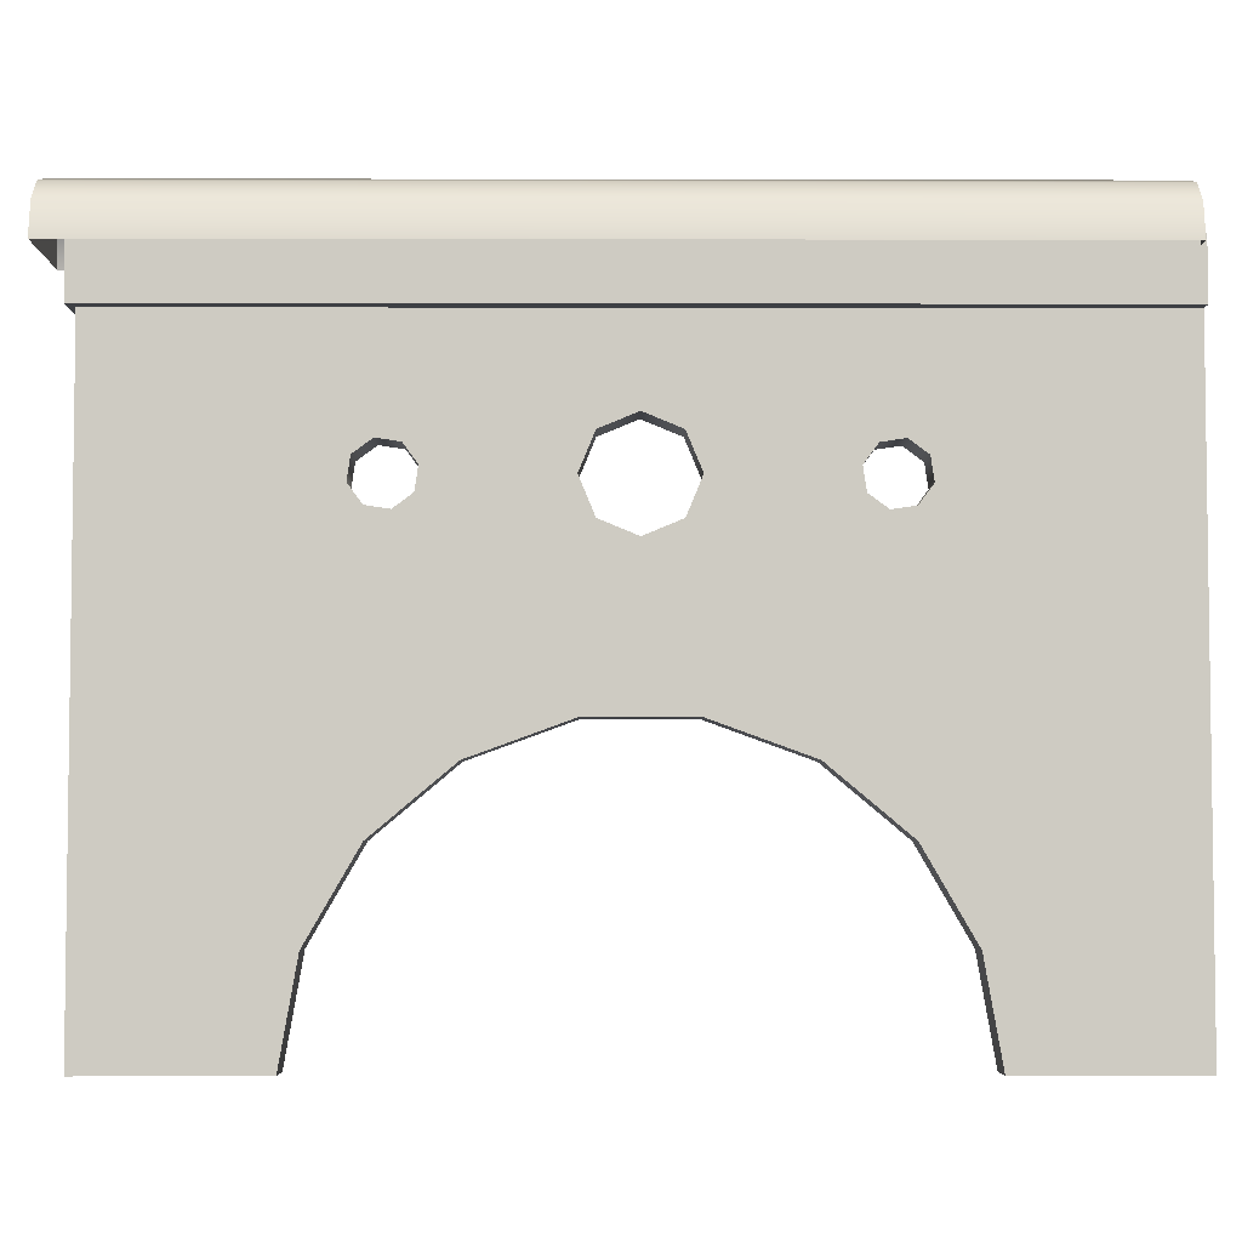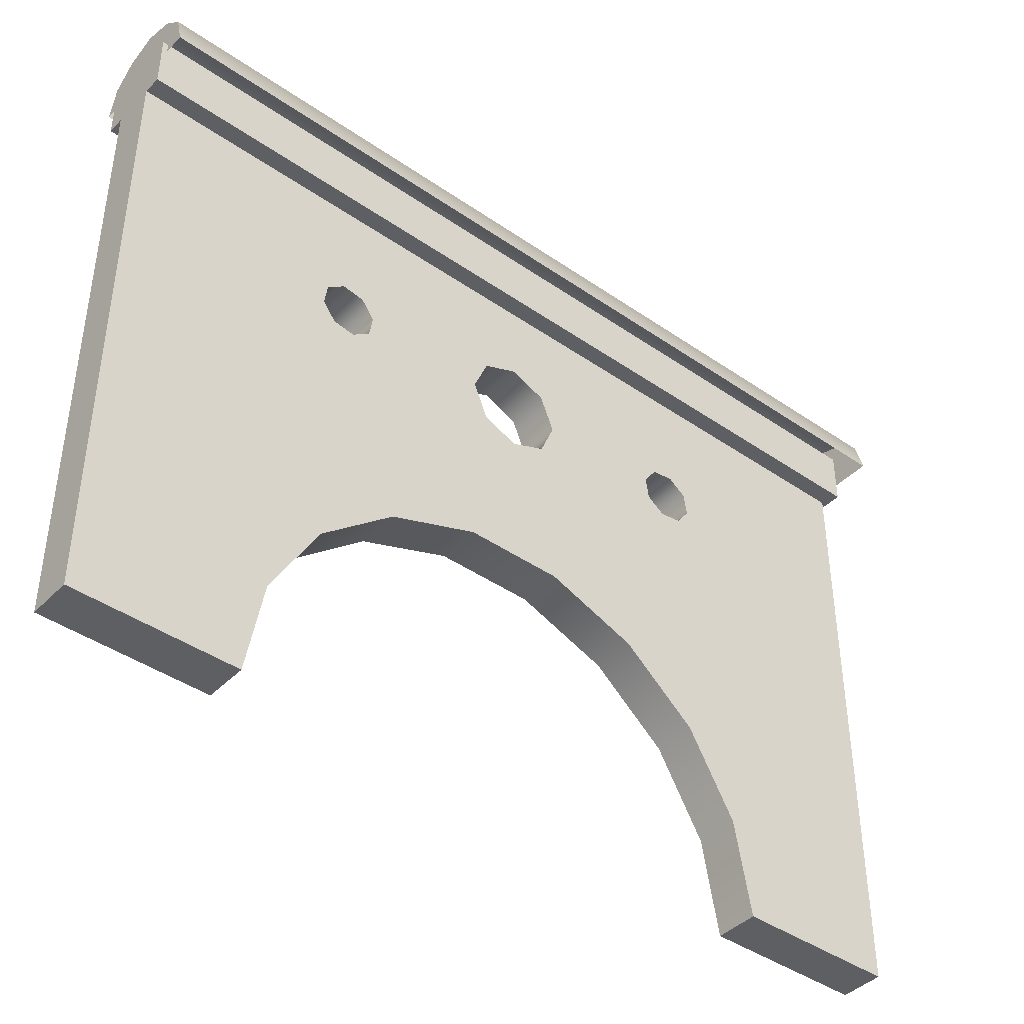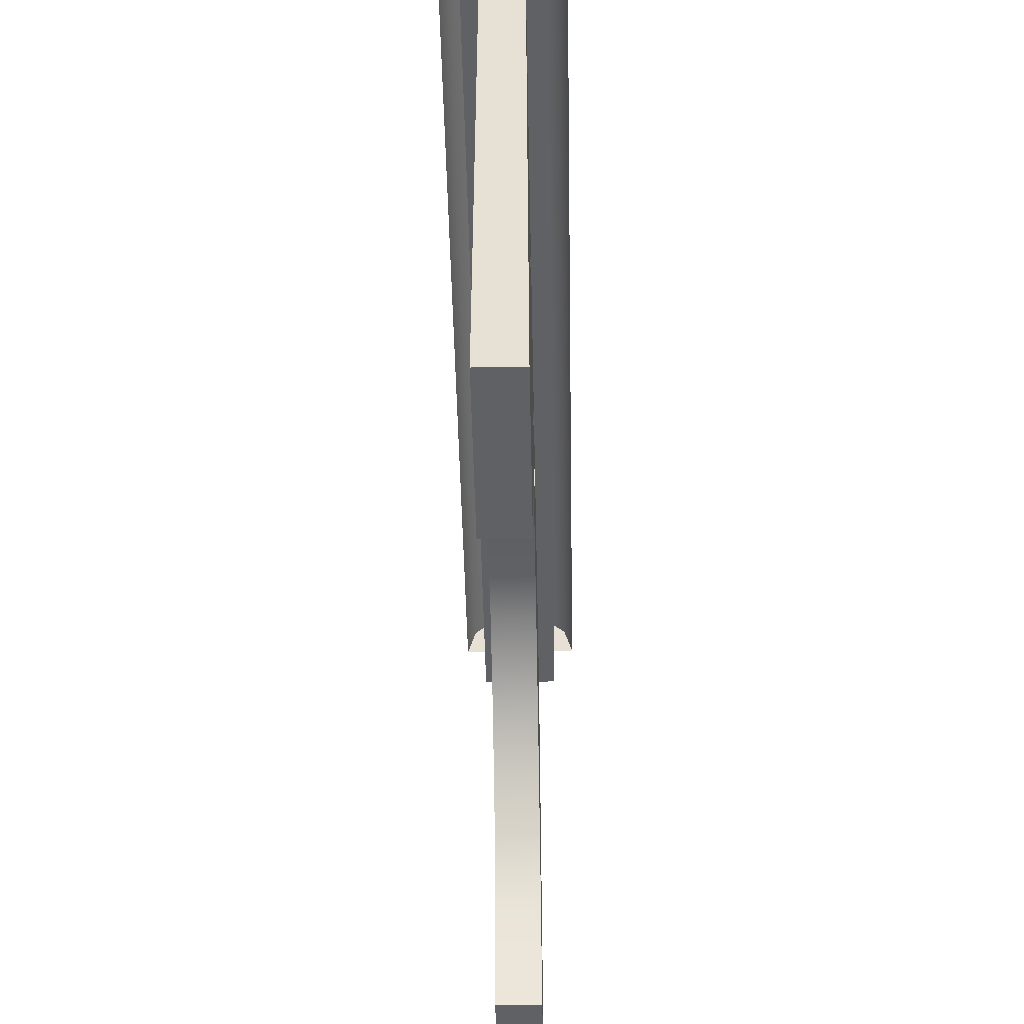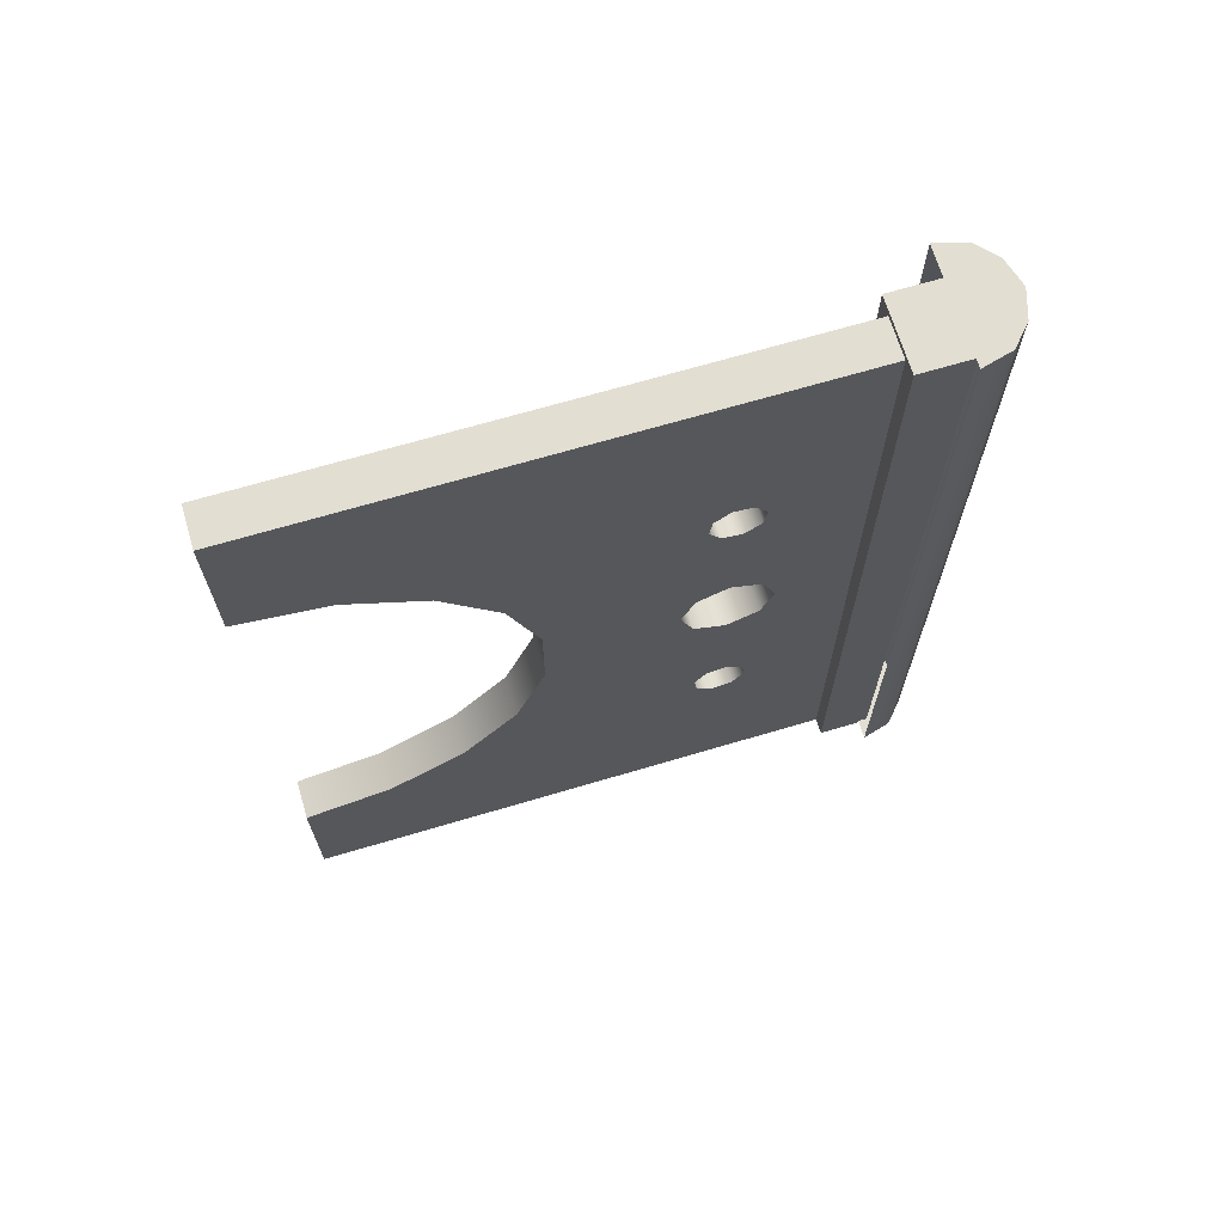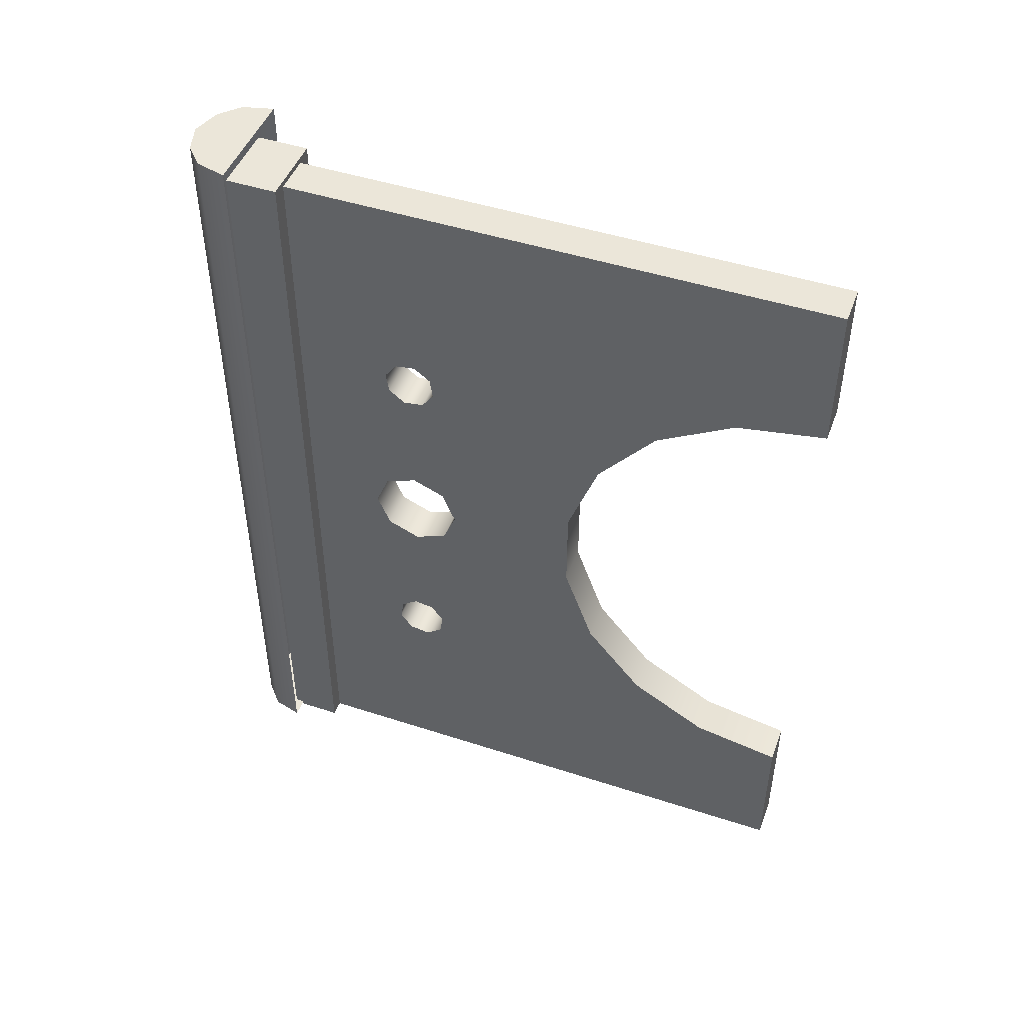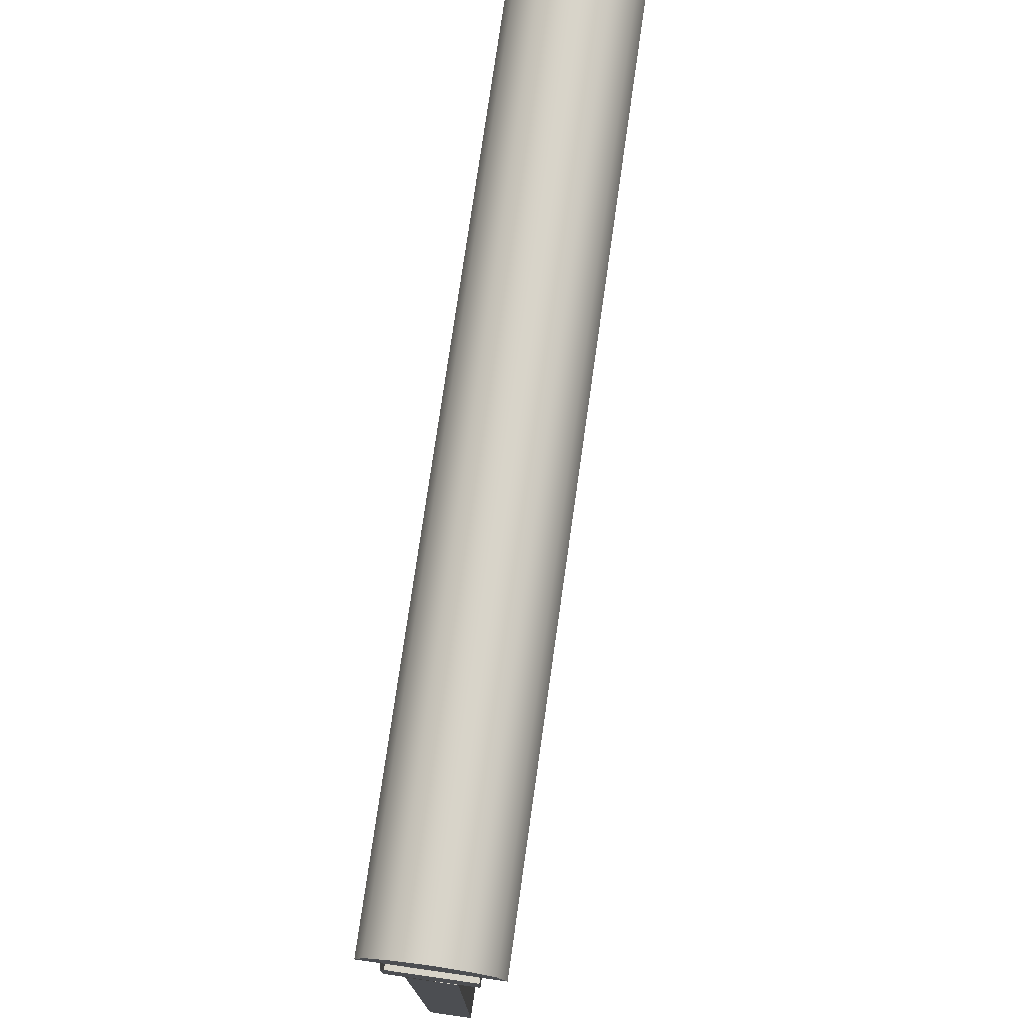
<metadata>
{"format":"obj","ext":"obj","renderer":"f3d","projection":"perspective","resolution":1024,"background":"white","views":[{"elev":-4.6,"azim":89.6,"up":"+Y"},{"elev":-42.0,"azim":-129.8,"up":"+Y"},{"elev":-50.4,"azim":1.2,"up":"+Y"},{"elev":67.9,"azim":73.4,"up":"+Z"},{"elev":47.3,"azim":-69.8,"up":"+Z"},{"elev":75.4,"azim":-171.9,"up":"+Y"}]}
</metadata>
<code>
v  50 0 -60.62
v  44.67 0 -60.62
v  44.67 11.83 -60.62
v  50 11.83 -60.62
v  44.67 37.87 -60.62
v  50 37.87 -60.62
v  50 11.83 -38.45
v  50 0 -40.53
v  50 22.23 -32.44
v  50 73.76 -60.62
v  44.67 73.76 -60.62
v  50 29.96 -23.24
v  50 53.91 -18.17
v  50 57.6 -12.04
v  50 53.28 -10.25
v  50 34.07 -11.95
v  50 73.76 -5.944
v  50 63.69 -5.944
v  50 61.91 -10.25
v  50 73.76 -24.4
v  50 34.07 -5.944
v  50 51.5 -5.944
v  44.67 34.07 -5.944
v  44.67 34.07 -11.95
v  44.67 29.96 -23.24
v  44.67 22.23 -32.44
v  44.67 11.83 -38.45
v  50 73.76 -42.51
v  50 61.07 -31.72
v  50 59.44 -33.92
v  50 58.46 -27.38
v  50 60.66 -29.01
v  50 32.01 -17.59
v  50 54.12 -29.99
v  50 55.75 -27.79
v  50 56.73 -34.33
v  50 54.53 -32.7
v  44.67 0 -40.53
v  44.67 53.28 -10.25
v  44.67 57.6 -12.04
v  44.67 53.91 -18.17
v  44.67 73.76 -5.944
v  44.67 73.76 -24.4
v  44.67 61.91 -10.25
v  44.67 63.69 -5.944
v  44.67 51.5 -5.944
v  44.67 32.01 -17.59
v  44.67 73.76 -42.51
v  44.67 59.44 -33.92
v  44.67 61.07 -31.72
v  44.67 60.66 -29.01
v  44.67 58.46 -27.38
v  44.67 55.75 -27.79
v  44.67 54.12 -29.99
v  44.67 54.53 -32.7
v  44.67 56.73 -34.33
v  50 0 48.74
v  50 11.83 48.74
v  44.67 11.83 48.74
v  44.67 0 48.74
v  50 37.87 48.74
v  44.67 37.87 48.74
v  50 0 28.65
v  50 11.83 26.56
v  50 22.23 20.55
v  50 73.76 48.74
v  44.67 73.76 48.74
v  50 29.96 11.35
v  50 53.28 -1.633
v  50 57.6 0.1532
v  50 53.91 6.287
v  50 34.07 0.0632
v  50 73.76 12.51
v  50 61.91 -1.633
v  44.67 34.07 0.0632
v  44.67 22.23 20.55
v  44.67 29.96 11.35
v  44.67 11.83 26.56
v  50 73.76 30.62
v  50 59.44 22.03
v  50 61.07 19.83
v  50 60.66 17.12
v  50 58.46 15.49
v  50 32.01 5.708
v  50 55.75 15.9
v  50 54.12 18.11
v  50 54.53 20.81
v  50 56.73 22.44
v  44.67 0 28.65
v  44.67 53.91 6.287
v  44.67 57.6 0.1532
v  44.67 53.28 -1.633
v  44.67 61.91 -1.633
v  44.67 73.76 12.51
v  44.67 32.01 5.708
v  44.67 73.76 30.62
v  44.67 61.07 19.83
v  44.67 59.44 22.03
v  44.67 58.46 15.49
v  44.67 60.66 17.12
v  44.67 54.12 18.11
v  44.67 55.75 15.9
v  44.67 56.73 22.44
v  44.67 54.53 20.81
v  52.21 73.76 49.49
v  52.21 80.69 49.49
v  42.46 80.69 49.49
v  42.46 73.76 49.49
v  52.21 73.76 -60.58
v  42.46 73.76 -60.58
v  42.46 80.69 -60.58
v  52.21 80.69 -60.58
v  39.81 79.45 -59.92
v  40.87 83.49 -59.92
v  53.79 83.49 -59.92
v  54.85 79.45 -59.92
v  47.33 87.05 52.51
v  51.09 85.94 52.51
v  51.09 85.94 -59.92
v  47.33 87.05 -59.92
v  53.79 83.49 52.51
v  54.85 79.45 52.51
v  43.57 85.94 -59.92
v  43.57 85.94 52.51
v  40.87 83.49 52.51
v  39.81 79.45 52.51
g gothic_chair_right
f 1 2 3 4
f 4 3 5 6
f 1 4 7 8
f 4 6 9 7
f 10 6 5 11
f 9 6 10 12
f 13 14 15 16
f 17 18 19 20
f 21 16 15 22
f 21 23 24 16
f 12 25 26 9
f 7 9 26 27
f 28 29 30 10
f 13 31 32 20
f 33 34 35 16
f 10 36 37 12
f 13 16 35 31
f 10 30 36
f 20 32 29 28
f 33 12 37 34
f 2 38 27 3
f 3 27 26 5
f 11 5 26 25
f 39 40 41 24
f 42 43 44 45
f 23 46 39 24
f 12 33 47 25
f 8 7 27 38
f 1 8 38 2
f 48 11 49 50
f 41 43 51 52
f 47 24 53 54
f 11 25 55 56
f 41 52 53 24
f 56 49 11
f 33 16 24 47
f 43 48 50 51
f 47 54 55 25
f 19 18 45 44
f 19 44 40 14
f 14 40 39 15
f 15 39 46 22
f 29 32 51 50
f 32 31 52 51
f 31 35 53 52
f 35 34 54 53
f 34 37 55 54
f 37 36 56 55
f 36 30 49 56
f 30 29 50 49
f 57 58 59 60
f 58 61 62 59
f 57 63 64 58
f 58 64 65 61
f 66 67 62 61
f 66 61 65 68
f 69 70 71 72
f 17 73 74 18
f 21 22 69 72
f 21 72 75 23
f 68 65 76 77
f 64 78 76 65
f 79 66 80 81
f 71 73 82 83
f 84 72 85 86
f 66 68 87 88
f 71 83 85 72
f 88 80 66
f 73 79 81 82
f 84 86 87 68
f 60 59 78 89
f 59 62 76 78
f 76 62 67 77
f 90 91 92 75
f 42 45 93 94
f 23 75 92 46
f 68 77 95 84
f 63 89 78 64
f 57 60 89 63
f 96 97 98 67
f 90 99 100 94
f 95 101 102 75
f 67 103 104 77
f 90 75 102 99
f 67 98 103
f 84 95 75 72
f 94 100 97 96
f 95 77 104 101
f 74 93 45 18
f 74 70 91 93
f 70 69 92 91
f 69 22 46 92
f 81 97 100 82
f 82 100 99 83
f 83 99 102 85
f 85 102 101 86
f 86 101 104 87
f 87 104 103 88
f 88 103 98 80
f 80 98 97 81
f 74 73 71 70
f 90 94 93 91
f 13 20 19 14
f 44 43 41 40
f 105 106 107 108
f 109 110 111 112
f 108 107 111 110
f 106 105 109 112
f 105 108 110 109
f 113 114 115 116
f 117 118 119 120
f 121 122 116 115
f 118 121 115 119
f 117 120 123 124
f 125 114 113 126
f 124 123 114 125
f 121 125 126 122
f 123 120 119
f 118 117 124
f 123 119 115 114
f 118 124 125 121

</code>
